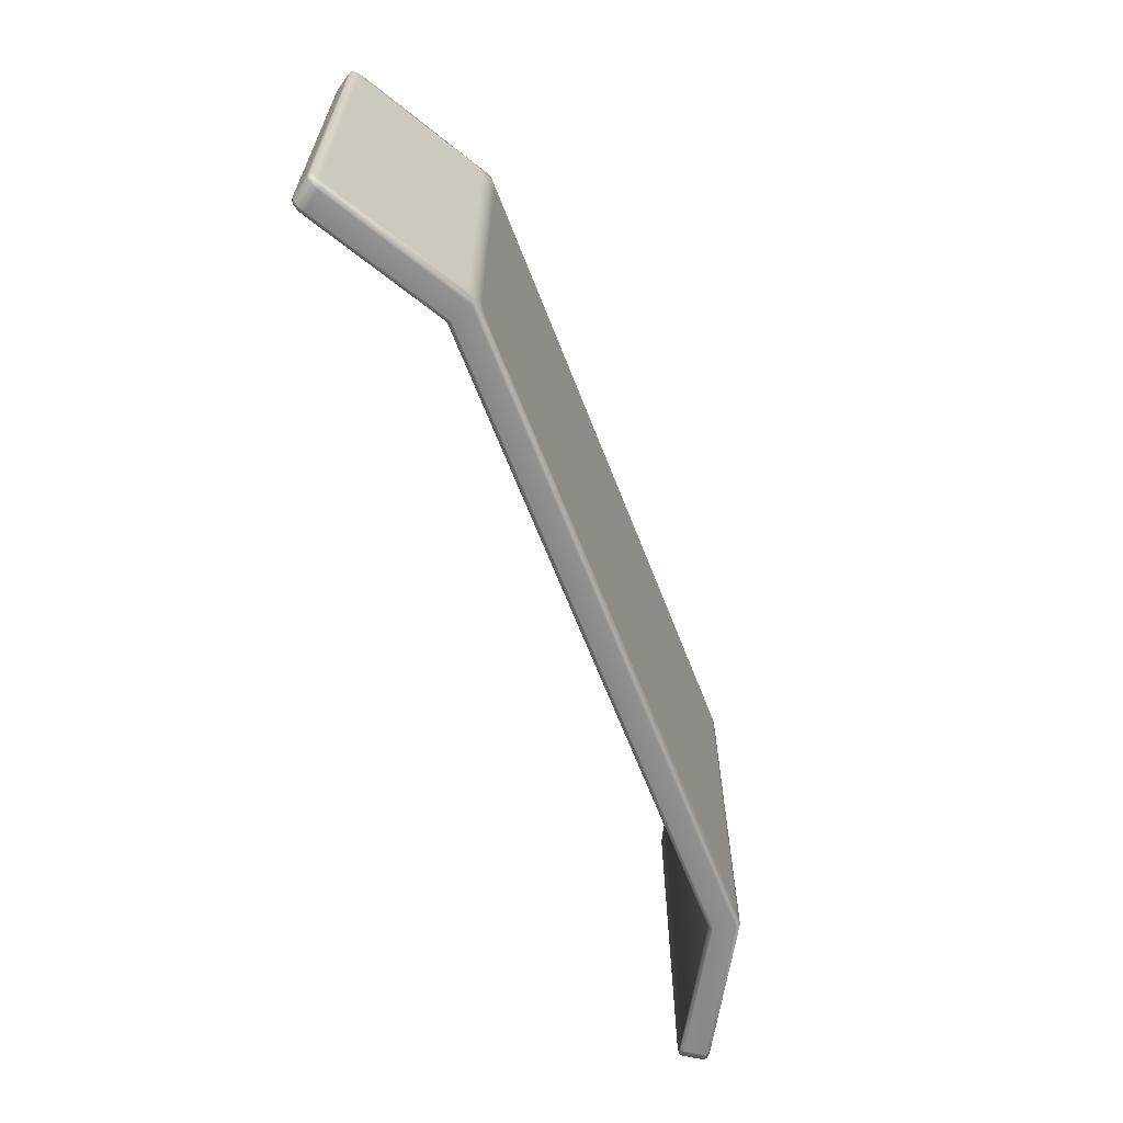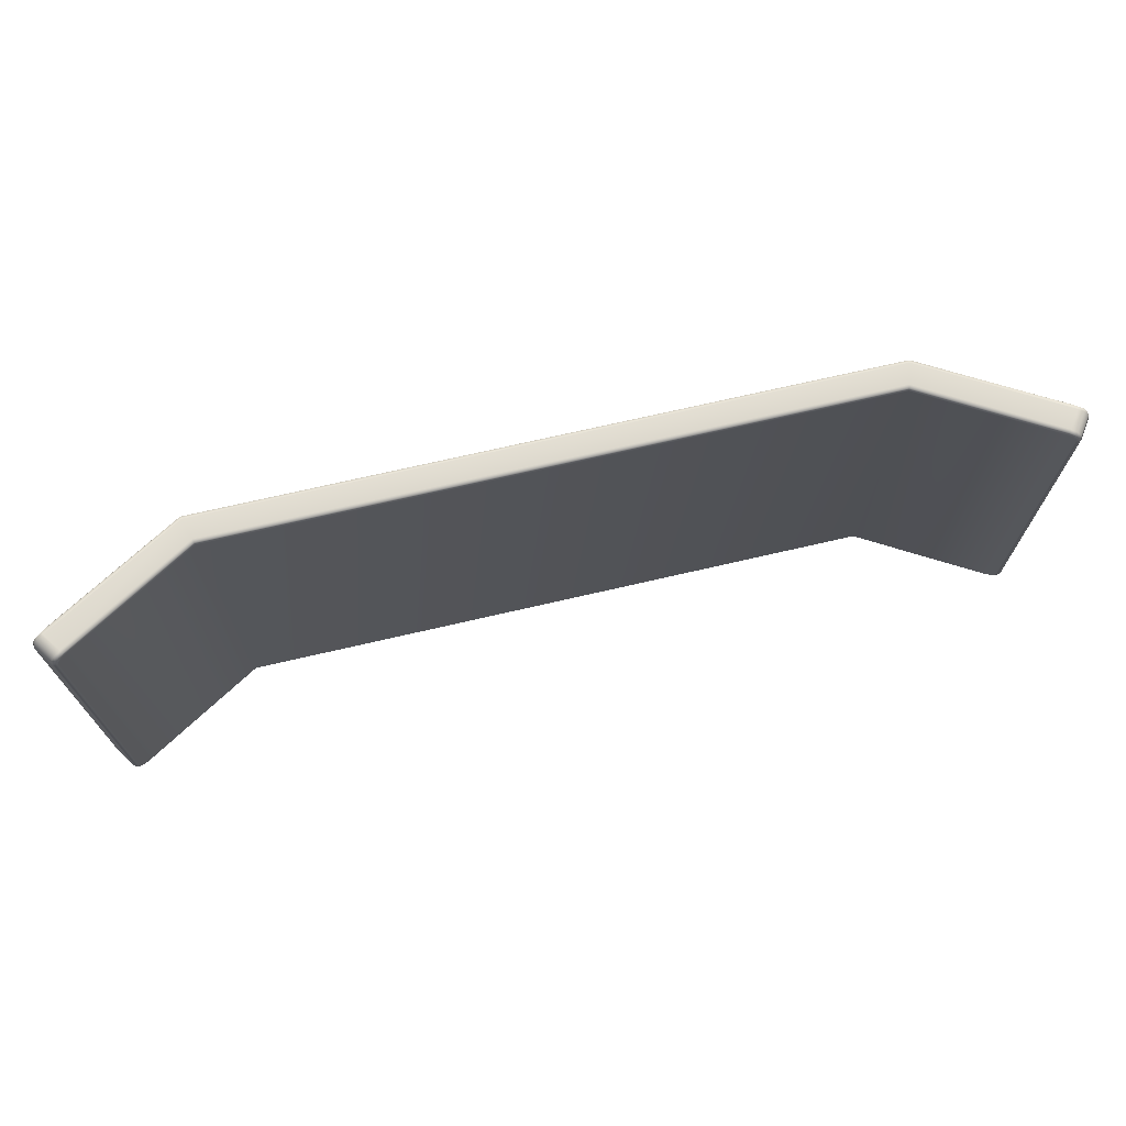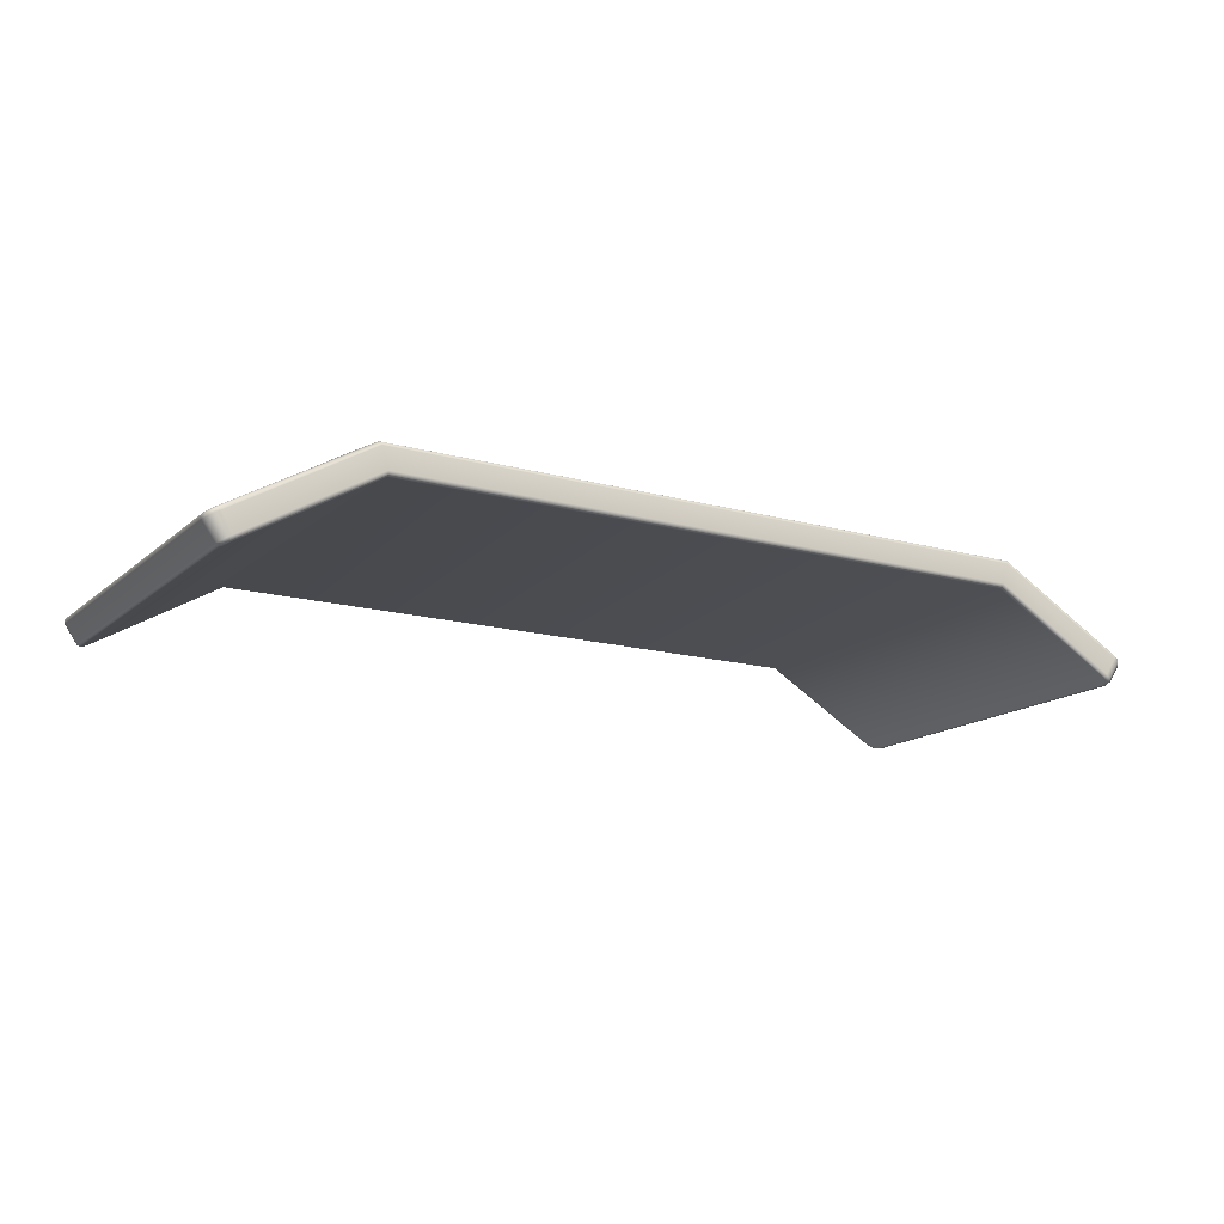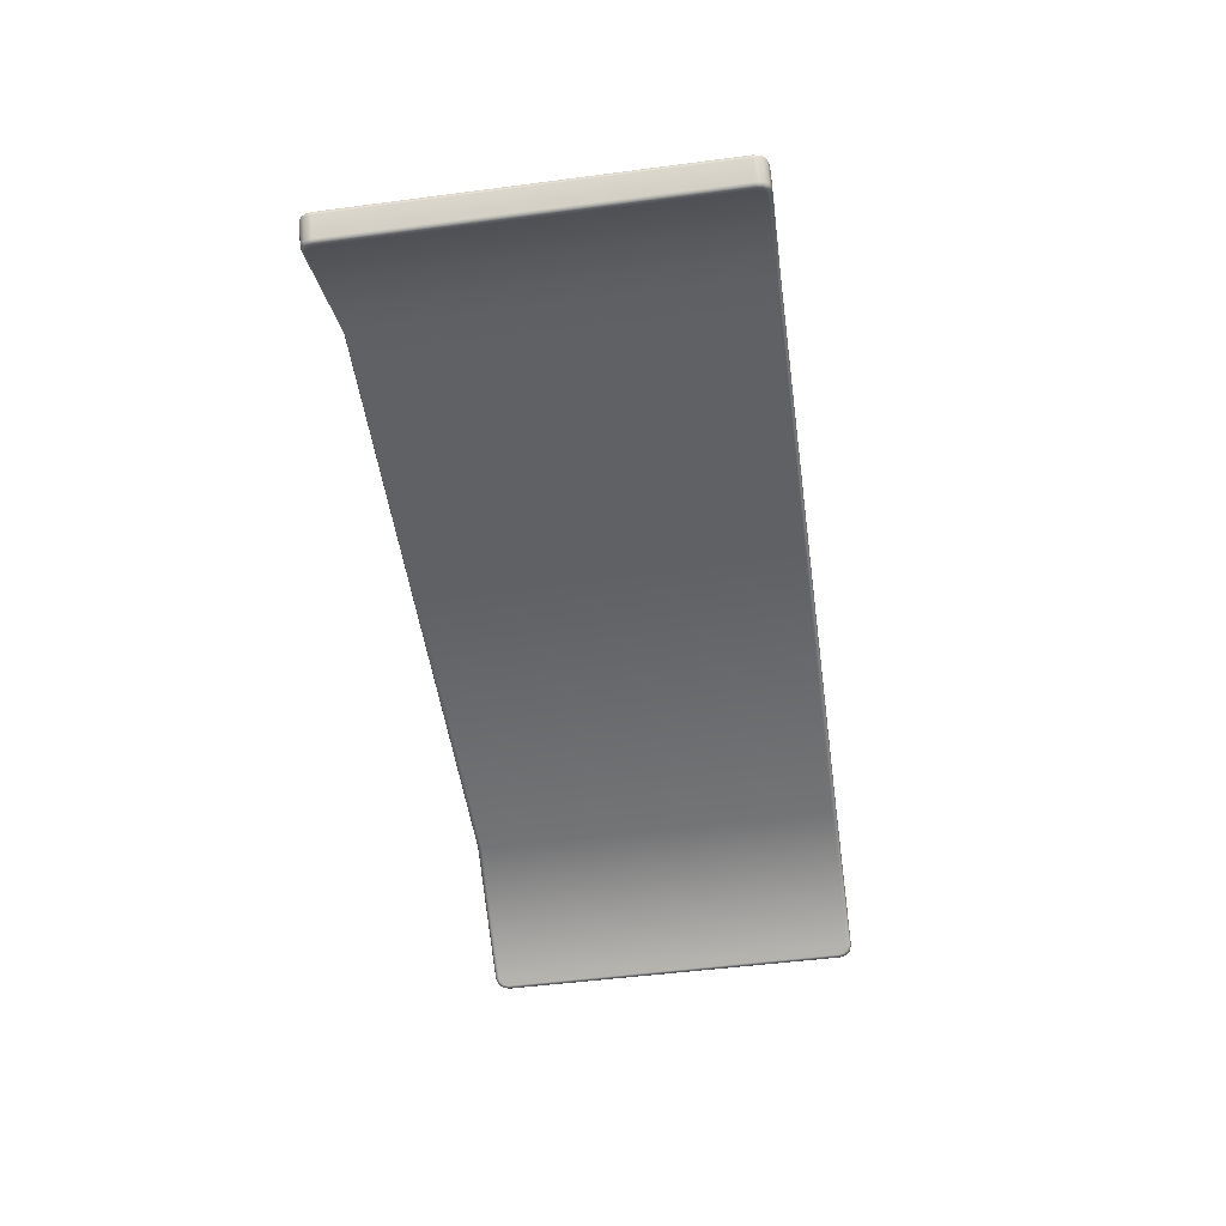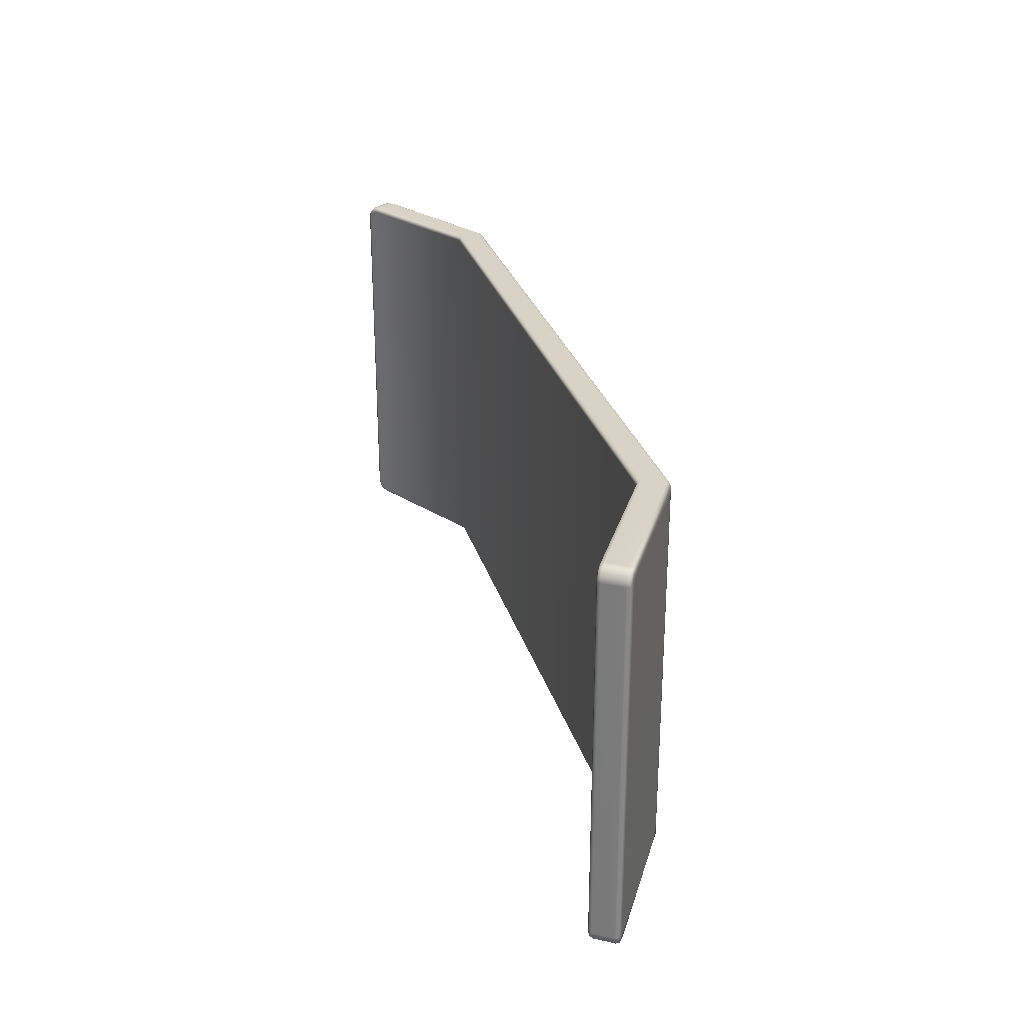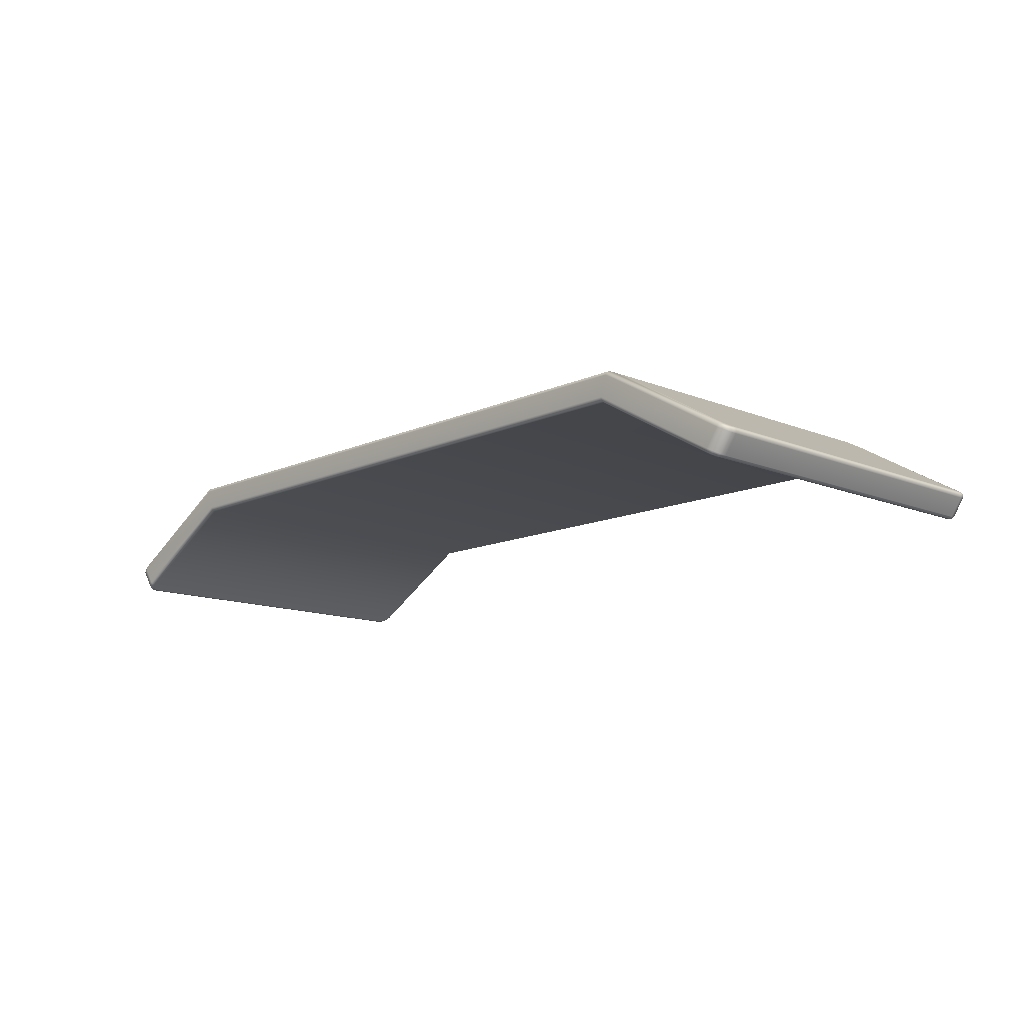
<metadata>
{"format":"obj","ext":"obj","renderer":"f3d","projection":"perspective","resolution":1024,"background":"white","views":[{"elev":-64.0,"azim":-68.9,"up":"+Y"},{"elev":70.6,"azim":166.9,"up":"+Y"},{"elev":-15.3,"azim":149.4,"up":"+Z"},{"elev":-50.8,"azim":-81.9,"up":"+Z"},{"elev":28.0,"azim":-105.2,"up":"+Y"},{"elev":-12.7,"azim":46.4,"up":"+Z"}]}
</metadata>
<code>
g PRP_Jumbotron_Screen
v 11.42 -4.615 -1.831
v 11.45 -4.495 -1.847
v 11.45 4.496 -1.847
v 11.42 4.615 -1.831
v 11.35 -4.69 -1.793
v 11.35 4.691 -1.792
v 11.25 -4.723 -1.734
v 11.25 4.723 -1.734
v 8.104 -4.722 0.1046
v 8.104 4.722 0.1046
v -8.104 4.722 0.1046
v -8.104 -4.722 0.1046
v -11.25 -4.723 -1.734
v -11.25 4.723 -1.734
v -11.35 4.691 -1.792
v -11.35 -4.69 -1.793
v -11.42 4.615 -1.831
v -11.42 -4.615 -1.831
v -11.45 4.496 -1.847
v -11.45 -4.495 -1.847
v 7.736 4.586 0.8599
v -7.736 4.586 0.8599
v -8.318 4.722 0.8376
v 8.318 4.722 0.8376
v 7.911 4.539 0.8599
v -7.911 4.539 0.8599
v -8.318 4.583 0.8376
v -8.039 4.411 0.8599
v 8.318 4.583 0.8376
v 8.039 4.411 0.8599
v -8.318 4.436 0.8376
v -8.086 4.236 0.8599
v 8.318 4.436 0.8376
v 8.086 4.236 0.8599
v -8.318 4.253 0.8376
v -8.086 -4.236 0.8599
v 8.318 4.253 0.8376
v 8.086 -4.236 0.8599
v -8.318 -4.253 0.8376
v -8.039 -4.411 0.8599
v 8.318 -4.253 0.8376
v 8.039 -4.411 0.8599
v -8.318 -4.425 0.8376
v -7.911 -4.539 0.8599
v 8.318 -4.425 0.8376
v 7.911 -4.539 0.8599
v -8.318 -4.57 0.8376
v -7.736 -4.586 0.8599
v -8.318 -4.722 0.8376
v 7.736 -4.586 0.8599
v 8.318 -4.722 0.8376
v 8.318 -4.57 0.8376
v 8.545 4.25 0.7372
v 8.545 -4.25 0.7372
v 8.586 4.418 0.7138
v 8.586 -4.418 0.7138
v 8.697 -4.541 0.6499
v 8.697 4.541 0.6499
v 8.849 4.586 0.5627
v 8.849 -4.586 0.5627
v 11.47 4.586 -0.9922
v 11.61 -4.741 -1.069
v 11.47 -4.586 -0.9922
v 11.61 4.741 -1.069
v 11.61 4.541 -1.073
v 11.78 -4.687 -1.166
v 11.61 -4.541 -1.073
v 11.78 4.689 -1.166
v 11.72 4.418 -1.132
v 11.84 -4.611 -1.203
v 11.72 -4.418 -1.132
v 11.84 4.612 -1.203
v 11.75 4.25 -1.153
v 11.87 -4.494 -1.219
v 11.75 -4.25 -1.153
v 11.87 4.494 -1.219
v 11.64 -4.805 -1.131
v 11.79 -4.759 -1.214
v 11.88 -4.653 -1.267
v 11.92 -4.505 -1.287
v 11.92 4.505 -1.287
v 11.89 4.653 -1.267
v 8.309 -4.8 0.8052
v 11.79 4.759 -1.214
v -8.309 -4.8 0.8052
v 11.64 4.805 -1.131
v 8.309 4.8 0.8052
v 11.9 4.51 -1.371
v 11.87 4.671 -1.349
v 11.76 4.789 -1.289
v 11.62 4.832 -1.217
v 11.9 -4.51 -1.371
v 11.87 -4.671 -1.349
v 11.6 -4.509 -1.813
v 11.76 -4.789 -1.289
v 11.57 -4.671 -1.791
v 11.62 -4.832 -1.217
v 11.46 -4.789 -1.731
v 8.288 -4.832 0.7271
v -8.288 -4.832 0.7271
v 8.134 -4.832 0.2152
v 11.32 -4.832 -1.65
v -8.134 -4.832 0.2152
v 11.41 -4.76 -1.787
v 11.28 -4.8 -1.712
v 8.113 -4.8 0.137
v -8.113 -4.8 0.137
v 11.5 -4.655 -1.84
v 8.104 -4.722 0.1046
v 11.25 -4.723 -1.734
v 11.35 -4.69 -1.793
v -8.104 -4.722 0.1046
v 11.42 -4.615 -1.831
v 11.54 -4.505 -1.86
v 11.45 -4.495 -1.847
v -11.28 -4.8 -1.712
v -11.25 -4.723 -1.734
v 11.6 4.509 -1.813
v 11.54 4.505 -1.86
v 11.45 4.496 -1.847
v 11.57 4.671 -1.791
v 11.5 4.655 -1.84
v 11.42 4.615 -1.831
v 11.46 4.789 -1.731
v 11.41 4.76 -1.787
v 11.35 4.691 -1.792
v 11.32 4.832 -1.65
v 11.28 4.8 -1.712
v 11.25 4.723 -1.734
v 8.288 4.832 0.7271
v 8.134 4.832 0.2152
v 8.113 4.8 0.137
v 8.104 4.722 0.1046
v -8.309 4.8 0.8052
v -8.288 4.832 0.7271
v -8.113 4.8 0.137
v -8.104 4.722 0.1046
v -11.25 4.723 -1.734
v -8.134 4.832 0.2152
v -11.28 4.8 -1.712
v -11.35 4.691 -1.792
v -11.32 4.832 -1.65
v -11.41 4.76 -1.787
v -11.42 4.615 -1.831
v -11.62 4.832 -1.217
v -11.5 4.655 -1.84
v -11.45 4.496 -1.847
v -11.64 4.805 -1.131
v -11.76 4.789 -1.289
v -11.46 4.789 -1.731
v -11.54 4.505 -1.86
v -11.45 -4.495 -1.847
v -11.57 4.671 -1.791
v -11.87 4.671 -1.349
v -11.79 4.759 -1.214
v -11.54 -4.505 -1.86
v -11.42 -4.615 -1.831
v -11.6 4.509 -1.813
v -11.9 4.51 -1.371
v -11.5 -4.655 -1.84
v -11.35 -4.69 -1.793
v -11.6 -4.509 -1.813
v -11.41 -4.76 -1.787
v -11.57 -4.671 -1.791
v -11.46 -4.789 -1.731
v -11.89 4.653 -1.267
v -11.32 -4.832 -1.65
v -11.62 -4.832 -1.217
v -11.76 -4.789 -1.289
v -11.87 -4.671 -1.349
v -11.9 -4.51 -1.371
v -11.64 -4.805 -1.131
v -11.79 -4.759 -1.214
v -11.92 4.505 -1.287
v -11.92 -4.505 -1.287
v -11.88 -4.653 -1.267
v -11.61 -4.741 -1.069
v -11.78 -4.687 -1.166
v -11.84 -4.611 -1.203
v -11.87 -4.494 -1.219
v -11.87 4.494 -1.219
v -11.84 4.612 -1.203
v -11.78 4.689 -1.166
v -11.61 4.741 -1.069
v -11.61 -4.541 -1.073
v -11.72 -4.418 -1.132
v -11.47 -4.586 -0.9922
v -11.75 -4.25 -1.153
v -11.75 4.25 -1.153
v -8.849 -4.586 0.5627
v -11.72 4.418 -1.132
v -8.697 -4.541 0.6499
v -11.61 4.541 -1.073
v -8.586 -4.418 0.7138
v -11.47 4.586 -0.9922
v -8.545 -4.25 0.7372
v -8.849 4.586 0.5627
v -8.545 4.25 0.7372
v -8.697 4.541 0.6499
v -8.586 4.418 0.7138
v 11.72 4.418 -1.132
v 11.75 4.25 -1.153
v 11.75 -4.25 -1.153
v 11.72 -4.418 -1.132
v 11.61 4.541 -1.073
v 11.61 -4.541 -1.073
v 11.47 4.586 -0.9922
v 11.47 -4.586 -0.9922
v 8.849 4.586 0.5627
v 8.849 -4.586 0.5627
v 8.697 4.541 0.6499
v 8.697 -4.541 0.6499
v 8.586 4.418 0.7138
v 8.586 -4.418 0.7138
v 8.545 4.25 0.7372
v 8.545 -4.25 0.7372
v 8.039 4.411 0.8599
v 8.086 4.236 0.8599
v 8.086 -4.236 0.8599
v 8.039 -4.411 0.8599
v 7.911 4.539 0.8599
v 7.911 -4.539 0.8599
v 7.736 4.586 0.8599
v 7.736 -4.586 0.8599
v -7.736 4.586 0.8599
v -7.736 -4.586 0.8599
v -7.911 4.539 0.8599
v -7.911 -4.539 0.8599
v -8.039 4.411 0.8599
v -8.039 -4.411 0.8599
v -8.086 4.236 0.8599
v -8.086 -4.236 0.8599
v -8.586 4.418 0.7138
v -8.545 4.25 0.7372
v -8.545 -4.25 0.7372
v -8.586 -4.418 0.7138
v -8.697 4.541 0.6499
v -8.697 -4.541 0.6499
v -8.849 4.586 0.5627
v -8.849 -4.586 0.5627
v -11.47 4.586 -0.9922
v -11.47 -4.586 -0.9922
v -11.61 4.541 -1.073
v -11.61 -4.541 -1.073
v -11.72 4.418 -1.132
v -11.72 -4.418 -1.132
v -11.75 4.25 -1.153
v -11.75 -4.25 -1.153
g PRP_Jumbotron_Screen_0
f 3 2 1
f 1 4 3
f 1 5 4
f 5 6 4
f 5 7 6
f 7 8 6
f 7 9 8
f 9 10 8
f 11 10 9
f 12 11 9
f 11 12 13
f 13 14 11
f 13 15 14
f 13 16 15
f 16 17 15
f 16 18 17
f 18 19 17
f 18 20 19
f 23 22 21
f 24 23 21
f 21 25 24
f 26 22 23
f 27 26 23
f 28 26 27
f 25 29 24
f 25 30 29
f 31 28 27
f 32 28 31
f 30 33 29
f 30 34 33
f 35 32 31
f 36 32 35
f 34 37 33
f 34 38 37
f 39 36 35
f 40 36 39
f 38 41 37
f 38 42 41
f 43 40 39
f 44 40 43
f 42 45 41
f 42 46 45
f 47 44 43
f 48 44 47
f 49 48 47
f 48 49 50
f 49 51 50
f 46 50 52
f 46 52 45
f 50 51 52
f 53 37 41
f 54 53 41
f 54 41 45
f 53 55 37
f 56 54 45
f 56 45 52
f 55 33 37
f 57 56 52
f 57 52 51
f 55 58 33
f 58 29 33
f 58 59 29
f 59 24 29
f 60 57 51
f 59 61 24
f 60 51 62
f 63 60 62
f 61 64 24
f 61 65 64
f 63 62 66
f 67 63 66
f 65 68 64
f 65 69 68
f 67 66 70
f 71 67 70
f 69 72 68
f 69 73 72
f 71 70 74
f 75 71 74
f 73 75 76
f 73 76 72
f 75 74 76
f 62 77 66
f 66 78 70
f 77 78 66
f 70 79 74
f 78 79 70
f 76 74 80
f 79 80 74
f 76 81 72
f 81 76 80
f 68 72 82
f 81 82 72
f 83 77 62
f 51 83 62
f 84 68 82
f 64 68 84
f 85 83 51
f 49 85 51
f 86 64 84
f 24 64 86
f 87 24 86
f 23 24 87
f 81 88 82
f 84 82 89
f 88 89 82
f 86 84 90
f 90 84 89
f 87 86 91
f 91 86 90
f 88 81 92
f 81 80 92
f 93 92 80
f 79 93 80
f 88 92 94
f 92 93 94
f 95 93 79
f 78 95 79
f 93 96 94
f 93 95 96
f 97 95 78
f 77 97 78
f 95 98 96
f 95 97 98
f 99 97 77
f 83 99 77
f 100 99 83
f 85 100 83
f 97 99 101
f 97 102 98
f 102 97 101
f 100 103 99
f 103 101 99
f 98 104 96
f 98 102 105
f 104 98 105
f 102 101 106
f 105 102 106
f 103 107 101
f 107 106 101
f 104 108 96
f 96 108 94
f 105 106 109
f 110 105 109
f 104 105 110
f 111 104 110
f 104 111 108
f 112 109 106
f 107 112 106
f 111 113 108
f 108 113 114
f 108 114 94
f 113 115 114
f 107 116 112
f 116 117 112
f 118 94 114
f 118 88 94
f 119 114 115
f 119 118 114
f 120 119 115
f 118 121 88
f 121 118 119
f 121 89 88
f 122 119 120
f 122 121 119
f 123 122 120
f 121 124 89
f 124 121 122
f 124 90 89
f 125 122 123
f 125 124 122
f 126 125 123
f 124 127 90
f 124 125 127
f 127 91 90
f 125 126 128
f 125 128 127
f 126 129 128
f 91 127 130
f 130 87 91
f 127 128 131
f 127 131 130
f 128 129 132
f 128 132 131
f 129 133 132
f 134 87 130
f 134 23 87
f 135 130 131
f 135 134 130
f 136 132 133
f 137 136 133
f 137 138 136
f 139 131 132
f 136 139 132
f 139 135 131
f 138 140 136
f 136 140 139
f 138 141 140
f 139 142 135
f 140 142 139
f 141 143 140
f 140 143 142
f 143 141 144
f 134 135 145
f 142 145 135
f 146 143 144
f 146 144 147
f 148 134 145
f 23 134 148
f 145 142 149
f 148 145 149
f 143 150 142
f 150 143 146
f 142 150 149
f 151 146 147
f 151 147 152
f 153 150 146
f 153 146 151
f 149 150 154
f 150 153 154
f 155 148 149
f 155 149 154
f 156 151 152
f 152 157 156
f 158 153 151
f 158 151 156
f 154 153 159
f 153 158 159
f 157 160 156
f 157 161 160
f 162 158 156
f 159 158 162
f 156 160 162
f 161 163 160
f 163 161 117
f 116 163 117
f 160 163 164
f 160 164 162
f 165 163 116
f 163 165 164
f 154 159 166
f 166 155 154
f 167 165 116
f 167 116 107
f 103 167 107
f 168 167 103
f 167 168 165
f 100 168 103
f 165 169 164
f 168 169 165
f 164 170 162
f 169 170 164
f 171 159 162
f 170 171 162
f 168 100 172
f 100 85 172
f 169 168 173
f 168 172 173
f 174 159 171
f 159 174 166
f 171 170 175
f 175 174 171
f 170 169 176
f 169 173 176
f 170 176 175
f 172 85 177
f 85 49 177
f 173 172 178
f 172 177 178
f 176 173 179
f 173 178 179
f 175 176 180
f 176 179 180
f 181 174 175
f 180 181 175
f 174 181 182
f 166 174 182
f 182 183 166
f 183 155 166
f 183 184 155
f 184 148 155
f 184 23 148
f 178 185 179
f 185 186 179
f 179 186 180
f 187 185 178
f 186 188 180
f 180 188 181
f 177 187 178
f 188 189 181
f 190 187 177
f 181 189 182
f 49 190 177
f 189 191 182
f 192 190 49
f 182 191 183
f 47 192 49
f 191 193 183
f 194 192 47
f 183 193 184
f 43 194 47
f 193 195 184
f 196 194 43
f 184 195 23
f 39 196 43
f 195 197 23
f 198 196 39
f 23 197 27
f 35 198 39
f 197 199 27
f 200 198 35
f 27 199 31
f 31 200 35
f 199 200 31
g PRP_Jumbotron_Screen_1
f 203 202 201
f 201 204 203
f 201 205 204
f 205 206 204
f 205 207 206
f 207 208 206
f 207 209 208
f 209 210 208
f 209 211 210
f 211 212 210
f 211 213 212
f 213 214 212
f 213 215 214
f 215 216 214
f 219 218 217
f 217 220 219
f 217 221 220
f 221 222 220
f 221 223 222
f 223 224 222
f 223 225 224
f 225 226 224
f 225 227 226
f 227 228 226
f 227 229 228
f 229 230 228
f 229 231 230
f 231 232 230
f 235 234 233
f 233 236 235
f 233 237 236
f 237 238 236
f 237 239 238
f 239 240 238
f 239 241 240
f 241 242 240
f 241 243 242
f 243 244 242
f 243 245 244
f 245 246 244
f 245 247 246
f 247 248 246

</code>
